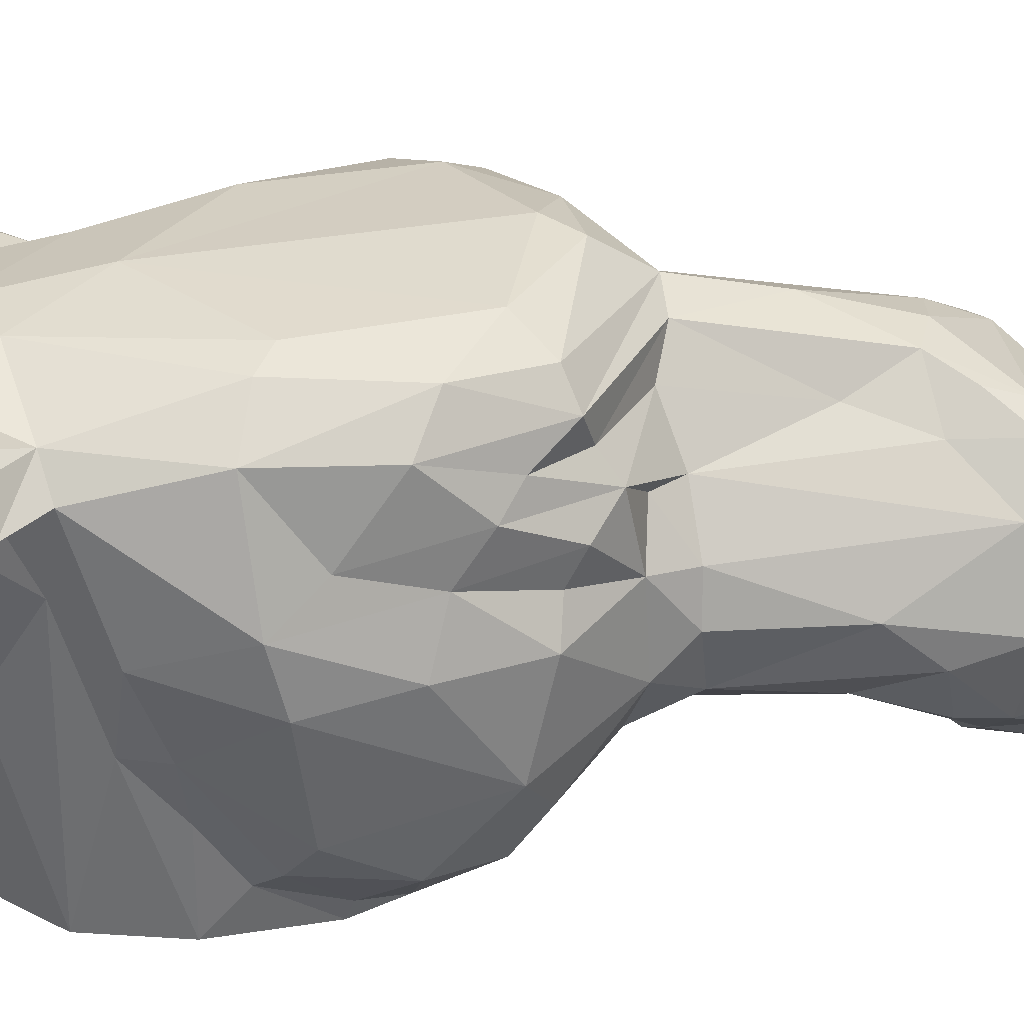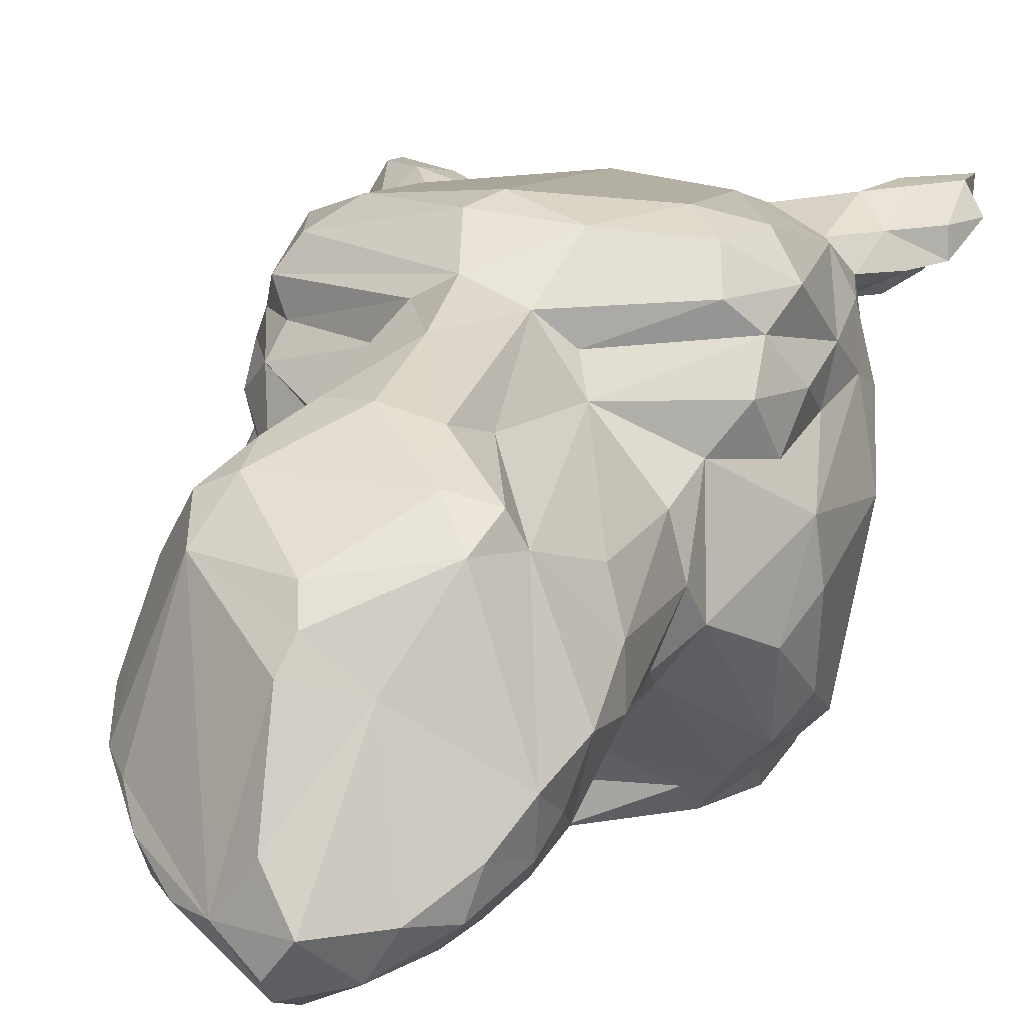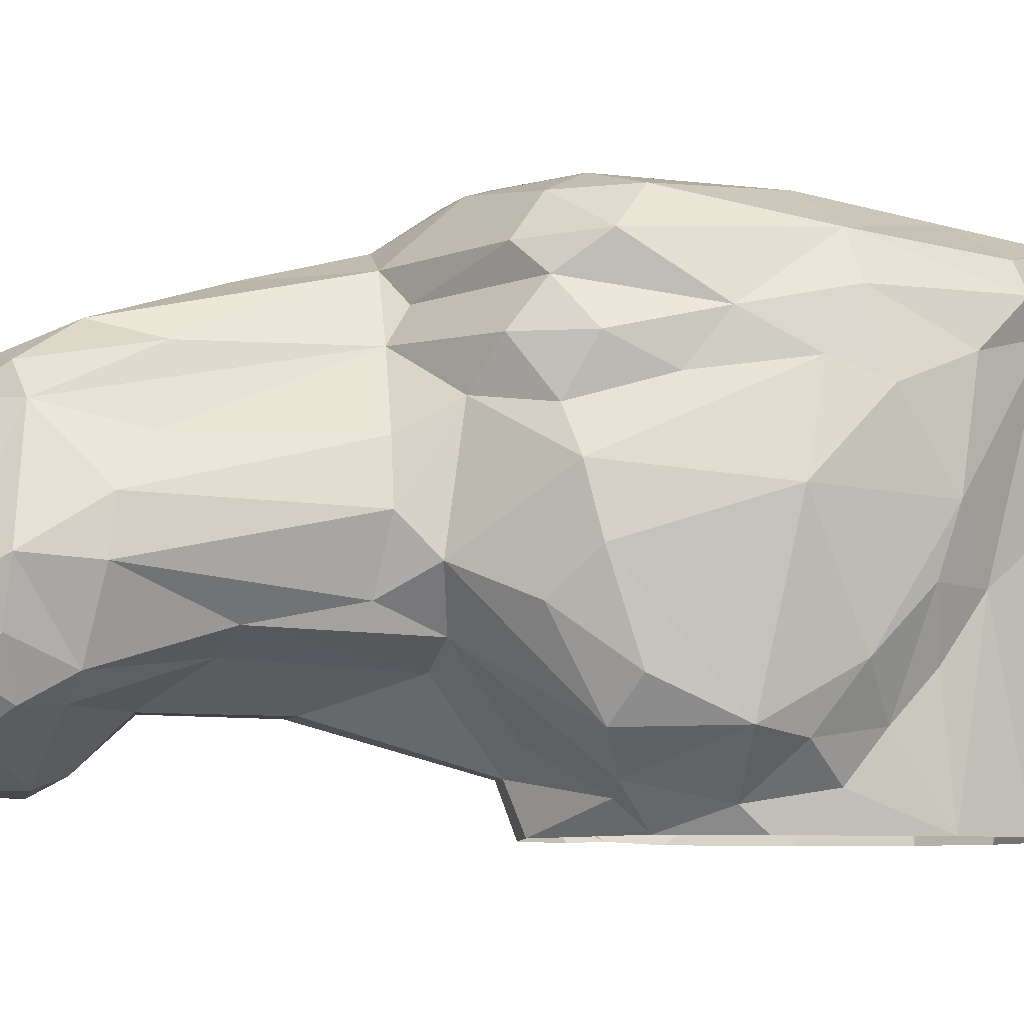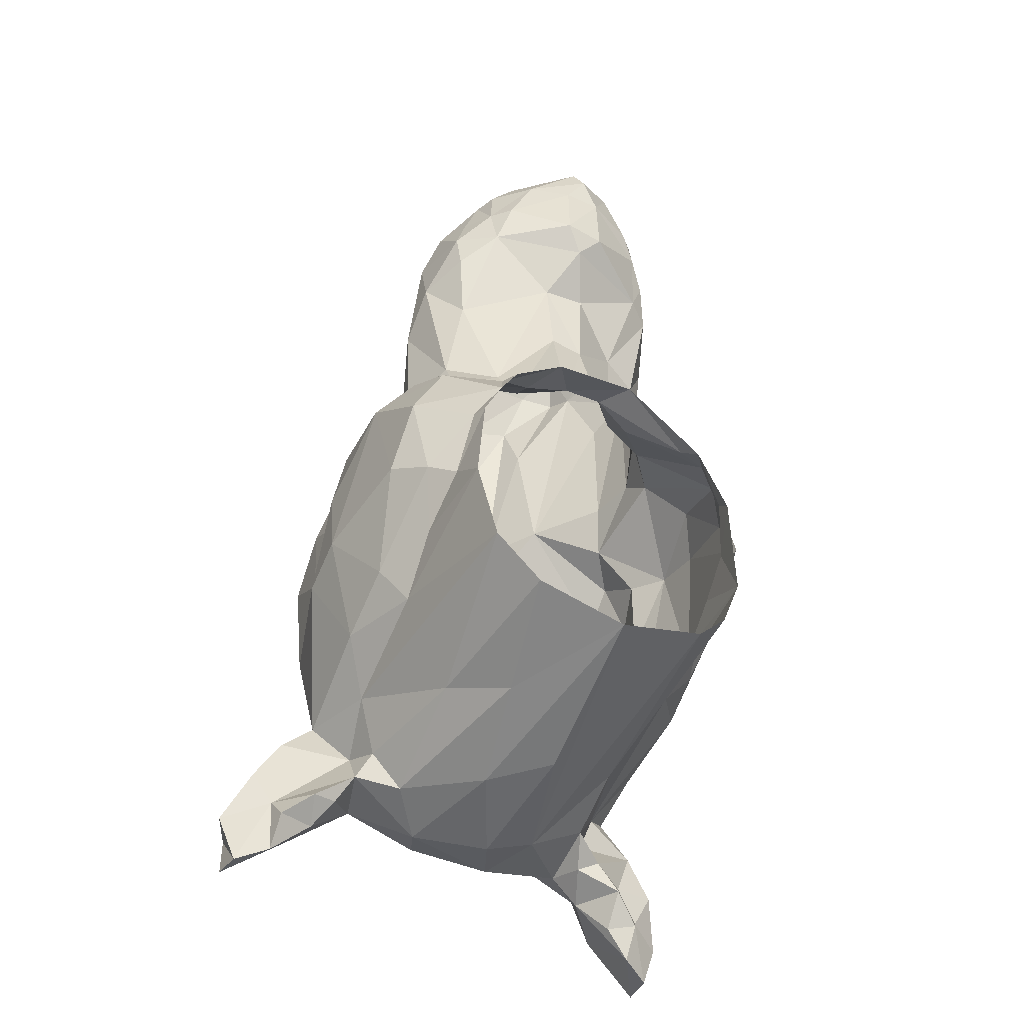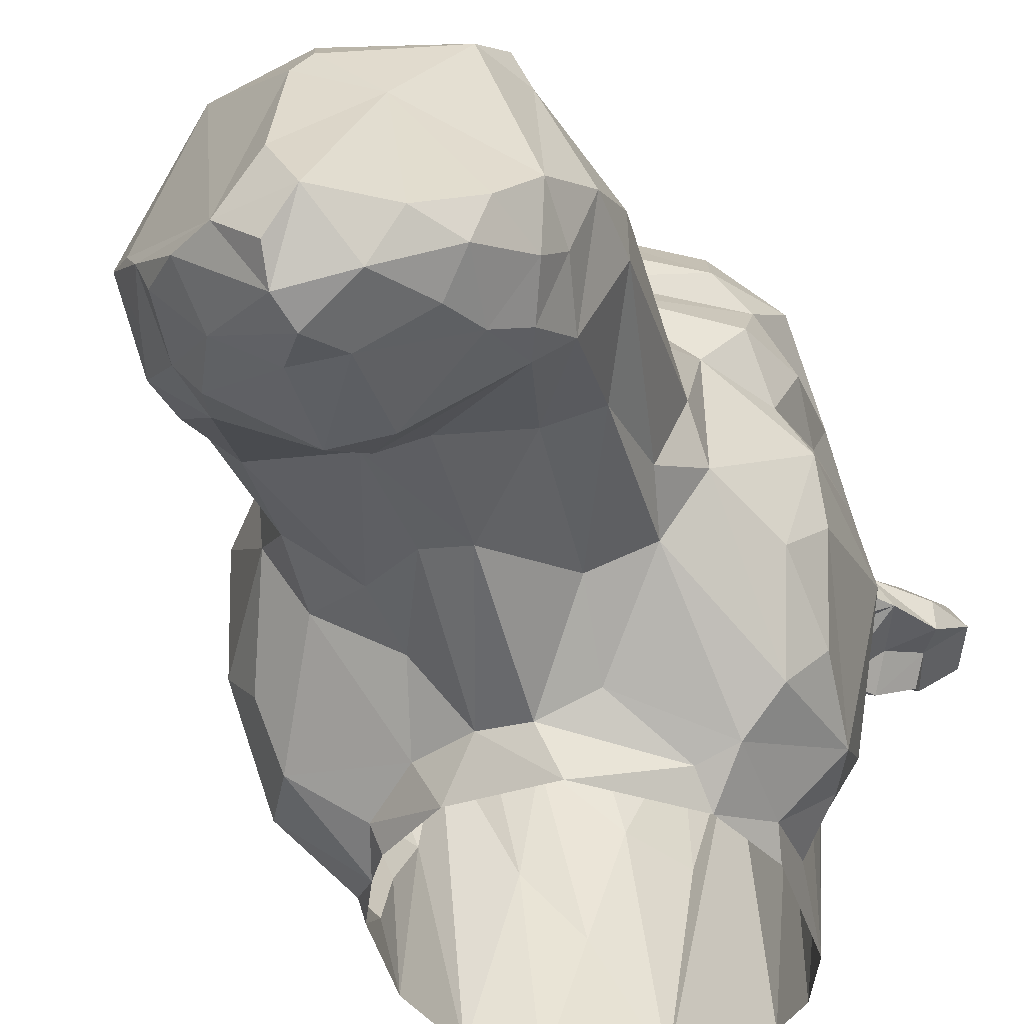
<metadata>
{"format":"obj","ext":"obj","renderer":"f3d","projection":"perspective","resolution":1024,"background":"white","views":[{"elev":29.6,"azim":-99.2,"up":"+Y"},{"elev":12.2,"azim":16.5,"up":"+Y"},{"elev":-7.0,"azim":79.9,"up":"+Y"},{"elev":-48.6,"azim":-26.7,"up":"+Z"},{"elev":-38.2,"azim":16.0,"up":"+Y"}]}
</metadata>
<code>
o camel
v 0.06577 0.6102 0.4964
v 0.07468 0.5957 0.4857
v 0.06566 0.596 0.5072
v 0.06957 0.5789 0.4946
v 0.07403 0.5864 0.4662
v 0.07562 0.6024 0.4538
v 0.0708 0.5939 0.3921
v 0.06536 0.609 0.3772
v 0.07407 0.6089 0.4212
v 0.07174 0.621 0.4815
v 0.06131 0.6343 0.4716
v 0.05683 0.6199 0.5045
v 0.01568 0.6194 0.5306
v 0.02351 0.6375 0.5101
v 0.05374 0.6332 0.4953
v 0.04341 0.6402 0.4831
v 0.04317 0.6378 0.4305
v 0.03215 0.6328 0.3878
v 0.05669 0.6193 0.3783
v 0.03642 0.6259 0.3578
v 0.04502 0.6142 0.3467
v 0.04883 0.5999 0.3424
v 0.0438 0.5879 0.3507
v 0.04219 0.5606 0.3581
v 0.05643 0.5374 0.3862
v 0.05767 0.5183 0.3991
v 0.06894 0.5379 0.4026
v 0.05783 0.5038 0.4119
v 0.07249 0.5192 0.4206
v 0.05576 0.485 0.4489
v 0.05665 0.4891 0.4232
v 0.05338 0.4907 0.4778
v 0.06608 0.5024 0.483
v 0.05731 0.5419 0.5204
v 0.05513 0.5543 0.5322
v 0.07827 0.5646 0.491
v 0.07858 0.5844 0.415
v 0.07738 0.5908 0.4321
v 0.0712 0.5575 0.3969
v 0.07464 0.5029 0.4493
v 0.06815 0.5002 0.4343
v 0.07584 0.5148 0.4759
v 0.07112 0.5315 0.4989
v 0.07964 0.5445 0.4861
v 0.08391 0.5592 0.4388
v 0.05509 0.5821 0.5147
v 0.02992 0.5977 0.5308
v 0.0257 0.6091 0.5241
v 0.01752 0.6047 0.6042
v 0.02227 0.5992 0.5831
v 0.02278 0.5945 0.6247
v 0.03155 0.5822 0.6346
v 0.000369 0.5686 0.6539
v 0.01685 0.5545 0.6514
v 0.04078 0.5808 0.6184
v 0.05017 0.5723 0.5887
v 0.05044 0.5728 0.5322
v 0.03637 0.5907 0.6219
v 0.0569 0.5571 0.5978
v 0.05622 0.5424 0.6214
v 0.04876 0.5326 0.6388
v 0.04989 0.524 0.6233
v 0.04652 0.5155 0.6047
v 0.04714 0.5331 0.536
v 0.04365 0.5249 0.5174
v 0.04397 0.5271 0.5674
v 0.02872 0.5204 0.5715
v 0.03705 0.5081 0.6079
v 0.0412 0.5074 0.6196
v 0.04614 0.5155 0.6326
v 0.04012 0.5199 0.6493
v 0.02575 0.5085 0.6628
v -0.003237 0.5592 0.6592
v -0.002014 0.578 0.647
v -0.02427 0.5956 0.6227
v -0.000374 0.6085 0.6007
v 0.000384 0.6183 0.5656
v -0.002625 0.6273 0.5304
v -0.007553 0.6409 0.5111
v -0.00012 0.6445 0.5002
v 0.000334 0.6388 0.398
v -0.000833 0.6327 0.3584
v -0.01475 0.621 0.3445
v 0.01563 0.6164 0.3413
v 0.006567 0.5961 0.3348
v -0.01047 0.5626 0.3374
v 0.009673 0.5451 0.3394
v 0.002901 0.4777 0.3499
v 0.01249 0.4777 0.4925
v 0.006348 0.4926 0.4973
v -0.008712 0.4929 0.4968
v 0.006672 0.5078 0.5492
v -0.006428 0.5078 0.5514
v 0.008628 0.5082 0.5899
v 0.000314 0.4928 0.6053
v -0.007285 0.4874 0.6156
v 0.008983 0.4888 0.6149
v 0.007955 0.4884 0.6429
v -0.006981 0.4883 0.6427
v 0.000314 0.4859 0.6548
v -0.002709 0.4897 0.6645
v -0.002103 0.4971 0.6725
v 0.0068 0.508 0.6757
v -0.002574 0.5244 0.6721
v -0.03213 0.58 0.6353
v -0.02501 0.6007 0.6077
v -0.01562 0.6075 0.5945
v -0.02358 0.5985 0.5722
v -0.0256 0.6081 0.525
v -0.01511 0.6207 0.5302
v -0.04216 0.6403 0.4858
v -0.02212 0.6322 0.3687
v -0.02081 0.6061 0.338
v -0.03489 0.5873 0.3428
v -0.01997 0.5226 0.347
v -0.03069 0.4776 0.3572
v -0.01939 0.4777 0.4891
v -0.02749 0.493 0.488
v -0.02303 0.5111 0.5075
v -0.02787 0.5197 0.526
v -0.008564 0.5087 0.5883
v -0.04309 0.5251 0.5734
v -0.0355 0.506 0.6118
v -0.0226 0.4963 0.6482
v -0.02666 0.5088 0.6613
v -0.03579 0.5106 0.6505
v -0.01498 0.5085 0.6693
v -0.04531 0.5294 0.6423
v -0.04691 0.5734 0.6147
v -0.038 0.5896 0.5311
v -0.04503 0.5894 0.5198
v -0.06015 0.5998 0.5112
v -0.05493 0.6314 0.4963
v -0.04432 0.637 0.4317
v -0.05351 0.6328 0.4252
v -0.05524 0.6196 0.3752
v -0.04471 0.625 0.3571
v -0.04465 0.6157 0.3479
v -0.05077 0.5946 0.3481
v -0.04664 0.5882 0.3565
v -0.03735 0.5417 0.356
v -0.04792 0.4776 0.3739
v -0.05622 0.4777 0.4055
v -0.05747 0.4935 0.4194
v -0.05514 0.4842 0.445
v -0.04624 0.4784 0.4605
v -0.06275 0.4989 0.4828
v -0.06763 0.5165 0.4935
v -0.04616 0.5234 0.5145
v -0.05816 0.5434 0.5186
v -0.05489 0.5547 0.5319
v -0.05738 0.5732 0.517
v -0.07684 0.5656 0.4929
v -0.06942 0.5788 0.495
v -0.06987 0.5905 0.5011
v -0.05662 0.6098 0.5045
v -0.06209 0.6207 0.5005
v -0.06356 0.6327 0.4677
v -0.07012 0.6184 0.4194
v -0.07479 0.6311 0.3423
v -0.06477 0.6293 0.3359
v -0.06201 0.6079 0.3294
v -0.07593 0.6025 0.3269
v -0.06538 0.5972 0.3361
v -0.07722 0.6079 0.3645
v -0.05073 0.6025 0.3627
v -0.05617 0.58 0.3746
v -0.06823 0.5656 0.3909
v -0.06844 0.5388 0.4018
v -0.05763 0.5349 0.388
v -0.05896 0.5143 0.4054
v -0.06607 0.5018 0.4266
v -0.07363 0.5017 0.4598
v -0.07865 0.5303 0.4845
v -0.07526 0.5843 0.4672
v -0.07598 0.5919 0.4396
v -0.07447 0.6182 0.4589
v -0.06489 0.6089 0.3781
v -0.069 0.6101 0.4862
v -0.07497 0.6007 0.4784
v -0.07582 0.5154 0.4344
v -0.08222 0.5636 0.4609
v -0.0826 0.5569 0.4283
v -0.08172 0.5783 0.423
v -0.08437 0.6204 0.3493
v -0.08849 0.6311 0.3287
v -0.08848 0.6306 0.3143
v -0.08733 0.6179 0.312
v -0.07616 0.6108 0.3156
v -0.07809 0.6095 0.3361
v -0.08657 0.6096 0.3474
v -0.09435 0.6206 0.3308
v -0.05614 0.5999 0.3379
v -0.05099 0.5709 0.5325
v -0.05719 0.5539 0.5765
v -0.05607 0.5445 0.6194
v -0.05195 0.5338 0.6343
v -0.03959 0.5192 0.6502
v -0.04589 0.5195 0.6312
v -0.05037 0.518 0.6146
v -0.03827 0.5075 0.6292
v -0.048 0.5181 0.5998
v -0.05627 0.5377 0.5948
v -0.04678 0.5327 0.5354
v -0.04225 0.4856 0.4753
v -0.03964 0.4778 0.4723
v 0.04336 0.4779 0.4674
v 0.04103 0.4867 0.4766
v 0.02325 0.5006 0.4957
v 0.02499 0.5176 0.5193
v 0.03326 0.5001 0.6296
v 0.0277 0.4972 0.6433
v 0.01655 0.4945 0.6613
v 0.03564 0.5062 0.6505
v 0.05445 0.4777 0.4407
v 0.0547 0.4777 0.3942
v 0.04663 0.4776 0.3724
v 0.03534 0.4777 0.3599
v 0.02266 0.5891 0.3378
v -0.05361 0.4777 0.4426
v -0.03198 0.5901 0.5972
v -0.03567 0.5907 0.6217
v -0.0314 0.4992 0.6277
v 0.05767 0.5406 0.5994
v 0.05601 0.6004 0.3702
v 0.07737 0.6085 0.3633
v 0.05297 0.6048 0.3584
v 0.05701 0.5978 0.3469
v 0.07081 0.6065 0.345
v 0.05547 0.6148 0.3371
v 0.06636 0.6084 0.3251
v 0.06568 0.5975 0.336
v 0.07584 0.6111 0.3152
v 0.06985 0.6314 0.3339
v 0.06137 0.629 0.3504
v 0.07652 0.6304 0.3423
v 0.07119 0.6196 0.3631
v 0.08638 0.6198 0.347
v 0.08684 0.6095 0.3472
v 0.08073 0.6113 0.3342
v 0.07642 0.604 0.3269
v 0.08779 0.6186 0.3128
v 0.0887 0.6312 0.3141
v 0.08811 0.6308 0.3288
v 0.09415 0.6205 0.3309
v 0.06725 0.6239 0.4243
f 6 1 2
f 1 3 2
f 4 2 3
f 5 2 4
f 38 6 5
f 8 246 9
f 9 246 6
f 6 246 10
f 6 10 1
f 15 12 10
f 13 12 14
f 15 14 12
f 16 14 15
f 20 18 19
f 23 21 22
f 217 218 24
f 217 25 216
f 26 216 25
f 217 24 25
f 25 225 39
f 27 25 39
f 27 28 26
f 29 28 27
f 29 41 28
f 41 30 31
f 41 40 30
f 32 30 40
f 32 40 33
f 33 43 34
f 35 34 46
f 36 46 34
f 36 4 46
f 34 43 36
f 44 36 43
f 39 37 45
f 39 7 37
f 39 29 27
f 40 41 29
f 33 42 43
f 29 45 40
f 40 45 44
f 40 44 42
f 42 44 43
f 40 42 33
f 29 39 45
f 37 38 45
f 45 38 36
f 5 36 38
f 45 36 44
f 46 3 47
f 48 47 1
f 54 52 53
f 46 47 57
f 50 55 47
f 50 49 58
f 35 57 59
f 59 57 56
f 59 56 55
f 55 60 59
f 61 60 55
f 62 60 61
f 60 62 63
f 60 63 224
f 224 63 66
f 66 64 224
f 65 34 64
f 65 64 66
f 67 66 63
f 67 63 68
f 63 69 68
f 70 211 69
f 63 62 69
f 211 70 214
f 71 61 54
f 75 51 76
f 112 81 82
f 82 84 83
f 113 83 84
f 85 113 84
f 86 85 87
f 88 86 87
f 89 90 91
f 91 90 92
f 91 92 93
f 121 93 92
f 121 92 94
f 121 94 95
f 96 95 97
f 96 97 98
f 99 96 98
f 99 98 100
f 105 73 53
f 105 53 74
f 105 74 75
f 106 75 107
f 106 107 221
f 107 108 221
f 108 107 110
f 109 108 110
f 111 79 80
f 81 111 80
f 114 113 86
f 115 114 86
f 116 115 88
f 117 91 118
f 118 119 149
f 149 119 120
f 120 121 122
f 122 121 123
f 201 223 124
f 201 124 126
f 125 126 124
f 125 124 101
f 125 101 127
f 198 127 128
f 128 127 105
f 128 105 197
f 197 105 129
f 131 194 130
f 132 130 109
f 156 132 109
f 156 109 110
f 156 110 157
f 157 110 78
f 133 157 78
f 133 78 79
f 111 133 79
f 137 136 112
f 139 138 113
f 139 113 114
f 140 139 114
f 167 140 141
f 143 220 144
f 220 145 144
f 173 145 146
f 173 146 147
f 148 147 149
f 151 152 150
f 153 152 154
f 154 152 155
f 152 132 155
f 179 132 156
f 179 156 157
f 158 157 133
f 159 158 135
f 159 135 136
f 189 162 163
f 163 162 164
f 163 164 190
f 178 136 165
f 178 165 166
f 168 178 167
f 168 167 170
f 169 168 170
f 169 170 171
f 172 169 171
f 172 173 181
f 173 147 174
f 174 147 148
f 148 150 174
f 150 153 174
f 175 153 154
f 179 157 177
f 175 155 180
f 155 132 180
f 180 179 177
f 183 184 168
f 183 169 181
f 181 173 174
f 181 174 183
f 174 153 182
f 184 182 175
f 183 182 184
f 183 174 182
f 169 183 168
f 184 178 168
f 184 159 178
f 159 184 176
f 176 177 159
f 176 184 175
f 176 175 180
f 176 180 177
f 175 182 153
f 154 155 175
f 144 172 171
f 167 142 170
f 172 181 169
f 140 167 166
f 167 178 166
f 165 136 185
f 191 165 185
f 186 185 160
f 186 160 161
f 187 186 161
f 188 187 189
f 188 189 190
f 191 185 192
f 190 191 192
f 188 190 192
f 188 192 186
f 188 186 187
f 189 187 161
f 186 192 185
f 190 139 166
f 190 166 165
f 164 193 139
f 191 190 165
f 164 139 190
f 189 163 190
f 189 161 162
f 164 162 193
f 160 185 136
f 178 159 136
f 159 177 158
f 158 177 157
f 179 180 132
f 151 194 152
f 151 195 194
f 195 129 194
f 195 196 129
f 198 126 125
f 198 125 127
f 200 201 199
f 200 123 201
f 122 203 204
f 149 204 150
f 204 195 151
f 195 204 203
f 203 196 195
f 196 200 197
f 203 202 200
f 203 200 196
f 203 122 202
f 200 199 197
f 199 198 197
f 201 198 199
f 198 128 197
f 151 150 204
f 150 152 153
f 148 149 150
f 146 205 147
f 146 206 205
f 89 207 208
f 89 208 90
f 90 208 209
f 209 65 210
f 92 210 67
f 92 67 94
f 211 212 98
f 98 212 213
f 213 214 72
f 103 213 72
f 103 72 54
f 214 212 211
f 212 214 213
f 97 211 98
f 211 97 68
f 211 68 69
f 209 32 65
f 209 210 90
f 208 32 209
f 31 30 215
f 30 207 215
f 216 28 31
f 216 31 215
f 88 87 219
f 88 219 218
f 219 24 218
f 84 21 219
f 84 219 85
f 82 18 20
f 81 80 16
f 81 16 17
f 80 14 16
f 216 26 28
f 207 30 32
f 207 32 208
f 145 220 146
f 172 145 173
f 172 144 145
f 143 144 171
f 143 171 170
f 143 170 142
f 116 142 141
f 141 142 167
f 141 114 115
f 141 140 114
f 139 140 166
f 193 162 138
f 193 138 139
f 161 138 162
f 161 160 137
f 161 137 138
f 137 112 82
f 160 136 137
f 136 135 112
f 135 158 134
f 134 111 81
f 158 111 134
f 158 133 111
f 152 131 132
f 132 131 130
f 130 108 109
f 130 221 108
f 221 222 106
f 131 152 194
f 130 129 221
f 130 194 129
f 221 129 222
f 222 129 105
f 197 129 196
f 223 99 124
f 223 123 96
f 201 126 198
f 123 223 201
f 123 95 96
f 123 121 95
f 202 123 200
f 202 122 123
f 93 121 120
f 120 122 204
f 149 120 204
f 120 119 93
f 118 91 119
f 149 147 118
f 147 205 118
f 205 206 117
f 205 117 118
f 116 141 115
f 113 138 83
f 138 137 82
f 138 82 83
f 112 135 134
f 222 75 106
f 222 105 75
f 127 73 105
f 104 54 73
f 104 73 127
f 104 103 54
f 127 103 104
f 102 103 127
f 101 213 103
f 101 103 102
f 127 101 102
f 100 213 101
f 124 100 101
f 98 213 100
f 99 100 124
f 223 96 99
f 95 68 97
f 94 68 95
f 90 210 92
f 119 91 93
f 117 89 91
f 115 86 88
f 87 85 219
f 86 113 85
f 82 81 18
f 112 134 81
f 81 17 18
f 80 79 14
f 79 78 14
f 78 77 13
f 78 110 77
f 110 107 77
f 107 76 77
f 107 75 76
f 75 74 51
f 73 54 53
f 54 61 52
f 54 72 71
f 72 214 71
f 61 71 70
f 71 214 70
f 70 69 62
f 68 94 67
f 210 66 67
f 210 65 66
f 64 35 224
f 59 60 224
f 61 70 62
f 35 59 224
f 47 56 57
f 47 55 56
f 58 52 55
f 61 55 52
f 74 53 52
f 51 74 52
f 51 52 58
f 49 51 58
f 55 50 58
f 51 49 76
f 77 76 49
f 77 49 13
f 50 13 49
f 47 13 50
f 48 13 47
f 78 13 14
f 35 46 57
f 35 64 34
f 65 33 34
f 65 32 33
f 31 28 41
f 39 225 7
f 225 226 8
f 227 226 225
f 228 229 226
f 228 226 227
f 232 229 228
f 230 231 232
f 230 232 22
f 234 235 236
f 235 237 236
f 8 226 237
f 239 238 237
f 239 237 226
f 233 240 241
f 242 233 243
f 233 234 243
f 234 244 243
f 234 236 244
f 238 245 244
f 242 243 244
f 242 244 245
f 242 245 240
f 240 239 229
f 239 240 245
f 239 245 238
f 229 239 226
f 235 19 237
f 19 18 246
f 236 237 238
f 236 238 244
f 230 235 234
f 230 21 235
f 233 230 234
f 242 240 233
f 231 233 241
f 230 233 231
f 232 231 241
f 232 241 240
f 22 232 228
f 232 240 229
f 23 227 225
f 8 237 19
f 225 25 24
f 25 27 26
f 24 219 23
f 24 23 225
f 23 22 228
f 23 228 227
f 219 21 23
f 22 21 230
f 21 20 235
f 84 82 20
f 84 20 21
f 20 19 235
f 18 17 246
f 17 11 246
f 17 16 11
f 16 15 11
f 1 47 3
f 48 1 12
f 48 12 13
f 1 10 12
f 11 15 10
f 246 11 10
f 8 19 246
f 7 225 8
f 7 8 9
f 7 9 37
f 37 9 38
f 38 9 6
f 5 4 36
f 4 3 46
f 5 6 2

</code>
